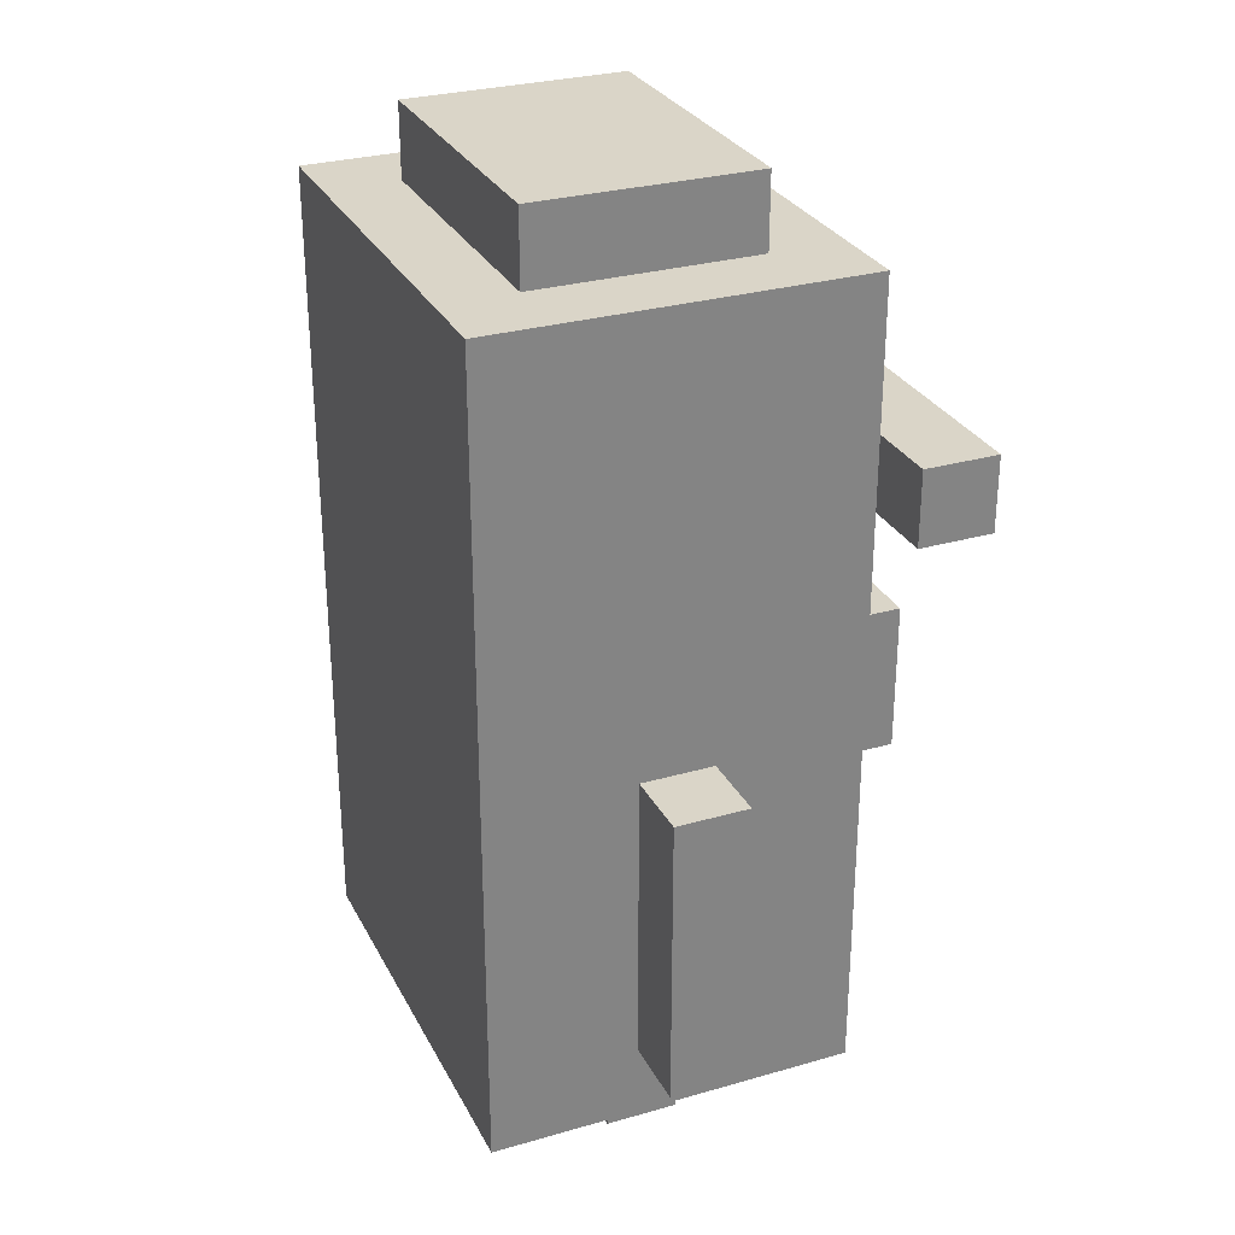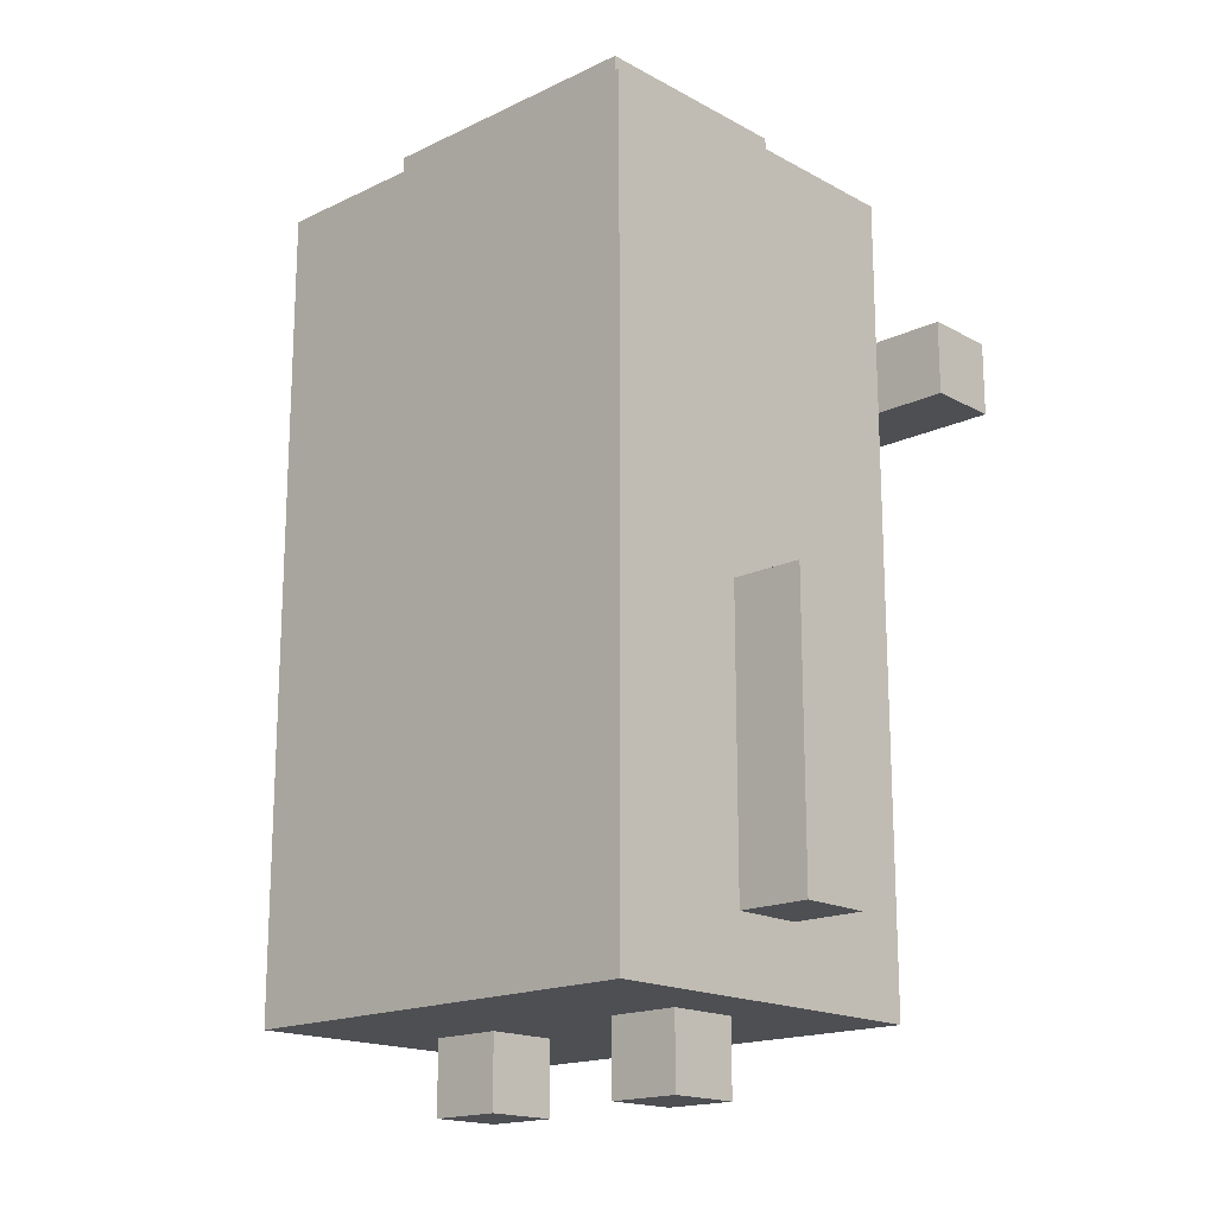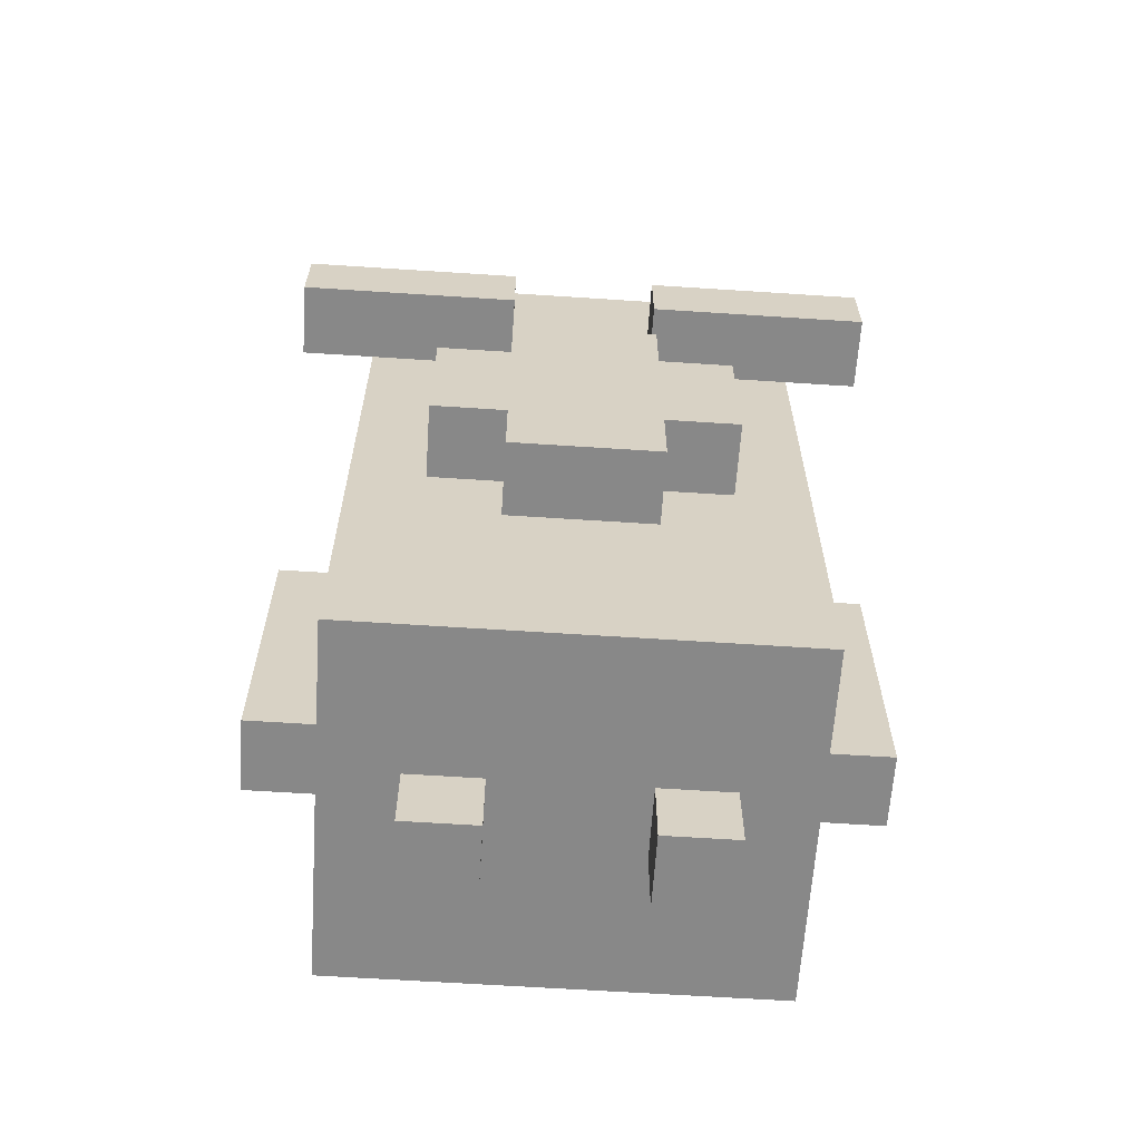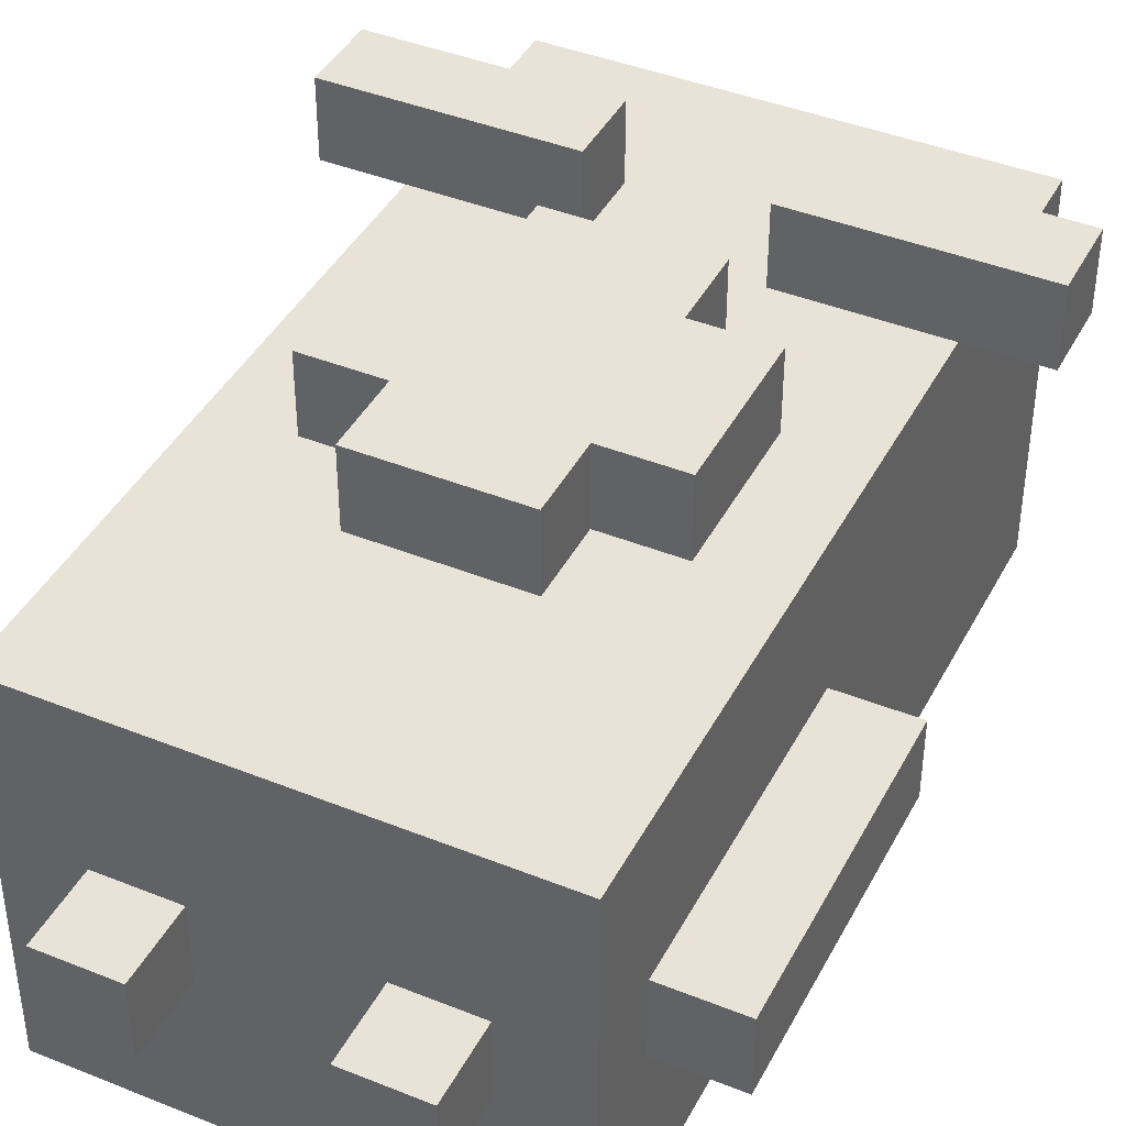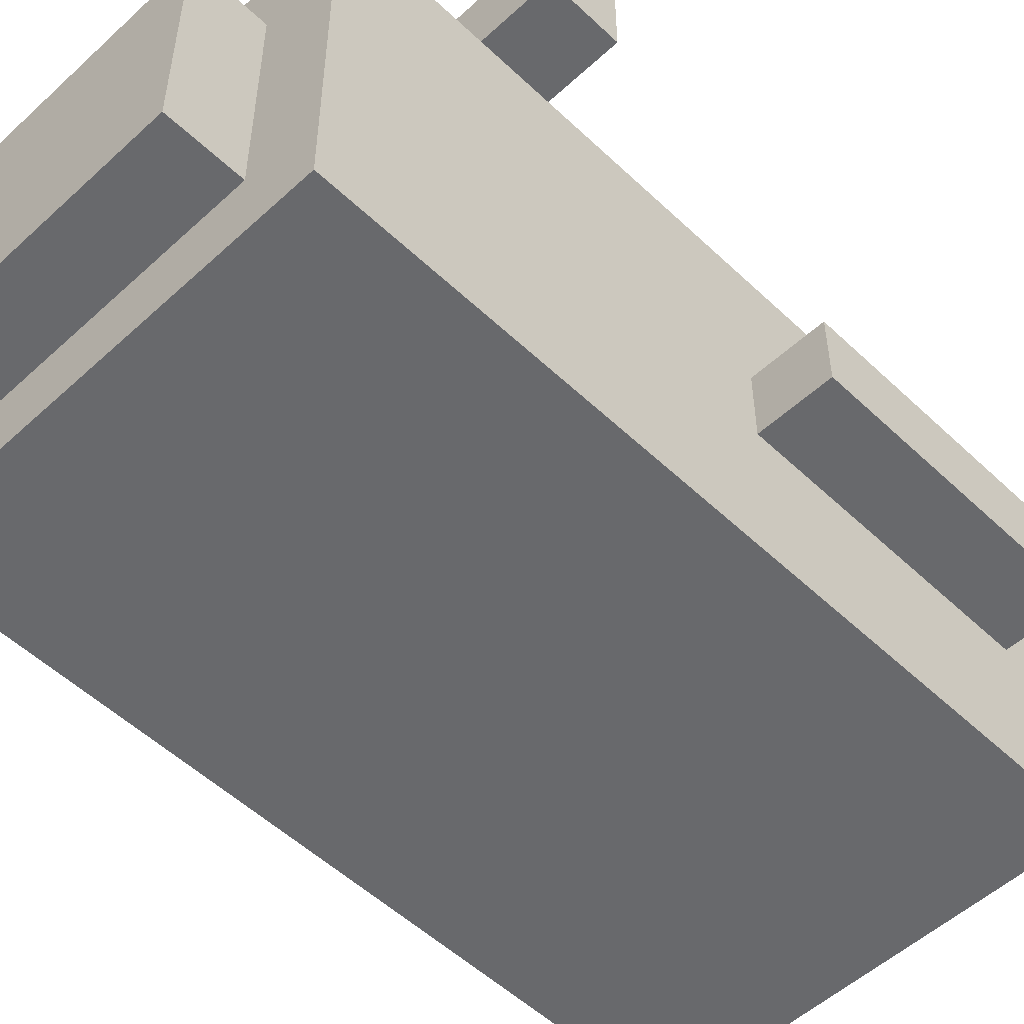
<metadata>
{"format":"obj","ext":"obj","renderer":"f3d","projection":"perspective","resolution":1024,"background":"white","views":[{"elev":29.1,"azim":-113.1,"up":"+Y"},{"elev":-17.5,"azim":-136.8,"up":"+Y"},{"elev":-62.9,"azim":-3.8,"up":"+Y"},{"elev":41.7,"azim":25.9,"up":"+Z"},{"elev":-52.8,"azim":-135.4,"up":"+Z"}]}
</metadata>
<code>
g chr_old_idle
v -4 2 -0
v -4 2 -1
v -4 6 -0
v -4 6 -1
v -4 9 3
v -4 9 2
v -4 10 3
v -4 10 2
v -3 1 2
v -3 1 -3
v -3 2 2
v -3 2 -0
v -3 2 -1
v -3 2 -2
v -3 2 -3
v -3 3 -1
v -3 3 -2
v -3 3 -3
v -3 4 -2
v -3 4 -3
v -3 6 2
v -3 6 1
v -3 6 -0
v -3 6 -1
v -3 7 2
v -3 7 1
v -3 7 -1
v -3 7 -2
v -3 9 2
v -3 9 -1
v -3 9 -2
v -3 9 -3
v -3 10 2
v -3 10 -2
v -3 10 -3
v -3 11 -0
v -3 11 -1
v -3 12 2
v -3 12 -0
v -3 12 -1
v -3 12 -3
v -2 0 -0
v -2 0 -1
v -2 1 -0
v -2 1 -1
v -2 5 3
v -2 5 2
v -2 6 2
v -2 7 3
v -2 7 2
v -2 12 1
v -2 12 -0
v -2 12 -1
v -2 12 -2
v -2 13 1
v -2 13 -2
v -1 4 3
v -1 4 2
v -1 5 3
v -1 5 2
v -1 7 3
v -1 7 2
v -1 8 3
v -1 8 2
v 1 0 -0
v 1 0 -1
v 1 1 -0
v 1 1 -1
v 1 9 3
v 1 9 2
v 1 10 3
v 1 10 2
v -1 0 -0
v -1 0 -1
v -1 1 -0
v -1 1 -1
v -1 9 3
v -1 9 2
v -1 10 3
v -1 10 2
v 1 4 3
v 1 4 2
v 1 5 3
v 1 5 2
v 1 7 3
v 1 7 2
v 1 8 3
v 1 8 2
v 2 0 -0
v 2 0 -1
v 2 1 -0
v 2 1 -1
v 2 5 3
v 2 5 2
v 2 7 3
v 2 7 2
v 2 12 1
v 2 12 -0
v 2 12 -1
v 2 12 -2
v 2 13 1
v 2 13 -2
v 3 1 2
v 3 1 1
v 3 1 -3
v 3 2 1
v 3 2 -0
v 3 2 -1
v 3 3 2
v 3 3 -0
v 3 3 -1
v 3 3 -3
v 3 4 2
v 3 4 1
v 3 5 -0
v 3 5 -1
v 3 5 -3
v 3 6 1
v 3 6 -0
v 3 6 -1
v 3 6 -3
v 3 7 -0
v 3 7 -1
v 3 8 1
v 3 8 -0
v 3 8 -2
v 3 8 -3
v 3 9 2
v 3 9 1
v 3 9 -0
v 3 9 -2
v 3 9 -3
v 3 10 2
v 3 11 -0
v 3 11 -1
v 3 12 2
v 3 12 -0
v 3 12 -1
v 3 12 -3
v 4 2 -0
v 4 2 -1
v 4 5 -0
v 4 5 -1
v 4 6 -0
v 4 6 -1
v 4 9 3
v 4 9 2
v 4 10 3
v 4 10 2
v -4 9 3
v -4 10 3
v -2 5 3
v -2 7 3
v -1 4 3
v -1 5 3
v -1 7 3
v -1 8 3
v -1 9 3
v -1 10 3
v 1 4 3
v 1 5 3
v 1 7 3
v 1 8 3
v 1 9 3
v 1 10 3
v 2 5 3
v 2 7 3
v 4 9 3
v 4 10 3
v -3 1 2
v -3 2 2
v -3 6 2
v -3 7 2
v -3 9 2
v -3 10 2
v -3 12 2
v -2 5 2
v -2 6 2
v -2 7 2
v -2 8 2
v -2 9 2
v -1 2 2
v -1 3 2
v -1 4 2
v -1 5 2
v -1 7 2
v -1 8 2
v -1 9 2
v -1 10 2
v 0 11 2
v 0 12 2
v 1 2 2
v 1 3 2
v 1 4 2
v 1 5 2
v 1 7 2
v 1 8 2
v 1 9 2
v 1 10 2
v 1 11 2
v 1 12 2
v 2 1 2
v 2 2 2
v 2 3 2
v 2 4 2
v 2 5 2
v 2 7 2
v 2 8 2
v 2 9 2
v 3 1 2
v 3 3 2
v 3 4 2
v 3 9 2
v 3 10 2
v 3 12 2
v -2 12 1
v -2 13 1
v -1 12 1
v -1 13 1
v 0 12 1
v 0 13 1
v 1 12 1
v 2 12 1
v 2 13 1
v -4 2 -0
v -4 6 -0
v -3 2 -0
v -3 6 -0
v -2 0 -0
v -2 1 -0
v -1 0 -0
v -1 1 -0
v 1 0 -0
v 1 1 -0
v 2 0 -0
v 2 1 -0
v 3 2 -0
v 3 3 -0
v 3 5 -0
v 3 6 -0
v 4 2 -0
v 4 5 -0
v 4 6 -0
v -4 9 2
v -4 10 2
v -3 9 2
v -3 10 2
v 3 9 2
v 3 10 2
v 4 9 2
v 4 10 2
v -4 2 -1
v -4 6 -1
v -3 2 -1
v -3 3 -1
v -3 6 -1
v -2 0 -1
v -2 1 -1
v -1 0 -1
v -1 1 -1
v 1 0 -1
v 1 1 -1
v 2 0 -1
v 2 1 -1
v 3 2 -1
v 3 3 -1
v 3 5 -1
v 3 6 -1
v 4 2 -1
v 4 5 -1
v 4 6 -1
v -2 12 -2
v -2 13 -2
v 2 12 -2
v 2 13 -2
v -3 1 -3
v -3 2 -3
v -3 3 -3
v -3 4 -3
v -3 9 -3
v -3 10 -3
v -3 12 -3
v -2 2 -3
v -2 3 -3
v -2 4 -3
v -2 5 -3
v -2 9 -3
v -2 10 -3
v -1 1 -3
v -1 2 -3
v -1 3 -3
v -1 5 -3
v -1 8 -3
v -1 9 -3
v 0 3 -3
v 0 5 -3
v 0 8 -3
v 0 9 -3
v 0 10 -3
v 0 11 -3
v 1 5 -3
v 1 6 -3
v 1 10 -3
v 1 11 -3
v 2 1 -3
v 2 2 -3
v 2 3 -3
v 2 5 -3
v 2 8 -3
v 2 9 -3
v 3 1 -3
v 3 3 -3
v 3 5 -3
v 3 6 -3
v 3 8 -3
v 3 9 -3
v 3 12 -3
v -2 0 -0
v -1 0 -0
v 1 0 -0
v 2 0 -0
v -2 0 -1
v -1 0 -1
v 1 0 -1
v 2 0 -1
v -3 1 2
v 2 1 2
v 3 1 2
v 2 1 1
v 3 1 1
v -2 1 -0
v -1 1 -0
v 1 1 -0
v 2 1 -0
v -2 1 -1
v -1 1 -1
v 1 1 -1
v 2 1 -1
v -1 1 -2
v 2 1 -2
v -3 1 -3
v -1 1 -3
v 2 1 -3
v 3 1 -3
v -4 2 -0
v -3 2 -0
v 3 2 -0
v 4 2 -0
v -4 2 -1
v -3 2 -1
v 3 2 -1
v 4 2 -1
v -1 4 3
v 1 4 3
v -1 4 2
v 1 4 2
v -2 5 3
v -1 5 3
v 1 5 3
v 2 5 3
v -2 5 2
v -1 5 2
v 1 5 2
v 2 5 2
v -4 9 3
v -1 9 3
v 1 9 3
v 4 9 3
v -4 9 2
v -3 9 2
v -2 9 2
v -1 9 2
v 1 9 2
v 2 9 2
v 3 9 2
v 4 9 2
v -4 6 -0
v -3 6 -0
v 3 6 -0
v 4 6 -0
v -4 6 -1
v -3 6 -1
v 3 6 -1
v 4 6 -1
v -2 7 3
v -1 7 3
v 1 7 3
v 2 7 3
v -2 7 2
v -1 7 2
v 1 7 2
v 2 7 2
v -1 8 3
v 1 8 3
v -1 8 2
v 1 8 2
v -4 10 3
v -1 10 3
v 1 10 3
v 4 10 3
v -4 10 2
v -3 10 2
v -1 10 2
v 1 10 2
v 3 10 2
v 4 10 2
v -3 12 2
v 0 12 2
v 1 12 2
v 3 12 2
v -2 12 1
v -1 12 1
v 0 12 1
v 1 12 1
v 2 12 1
v -3 12 -0
v -2 12 -0
v 2 12 -0
v 3 12 -0
v -3 12 -1
v -2 12 -1
v 2 12 -1
v 3 12 -1
v -2 12 -2
v 2 12 -2
v -3 12 -3
v 3 12 -3
v -2 13 1
v -1 13 1
v 0 13 1
v 2 13 1
v -1 13 -0
v 0 13 -0
v 1 13 -0
v 0 13 -1
v 1 13 -1
v -2 13 -2
v 2 13 -2
f 3 2 1
f 4 2 3
f 7 6 5
f 8 6 7
f 11 10 9
f 12 10 11
f 13 10 12
f 14 10 13
f 15 10 14
f 16 14 13
f 17 15 14
f 17 14 16
f 18 15 17
f 19 17 16
f 19 18 17
f 20 18 19
f 21 12 11
f 22 12 21
f 23 12 22
f 24 19 16
f 24 20 19
f 25 22 21
f 26 23 22
f 26 22 25
f 26 24 23
f 27 20 24
f 27 24 26
f 28 20 27
f 29 26 25
f 29 27 26
f 30 28 27
f 30 27 29
f 31 20 28
f 31 28 30
f 32 20 31
f 33 30 29
f 33 31 30
f 34 32 31
f 34 31 33
f 35 32 34
f 36 34 33
f 36 35 34
f 37 35 36
f 38 36 33
f 39 37 36
f 39 36 38
f 40 35 37
f 40 37 39
f 41 35 40
f 44 43 42
f 45 43 44
f 48 47 46
f 49 48 46
f 50 48 49
f 55 53 52
f 55 54 53
f 55 52 51
f 56 54 55
f 59 58 57
f 60 58 59
f 63 62 61
f 64 62 63
f 67 66 65
f 68 66 67
f 71 70 69
f 72 70 71
f 73 74 75
f 75 74 76
f 77 78 79
f 79 78 80
f 81 82 83
f 83 82 84
f 85 86 87
f 87 86 88
f 89 90 91
f 91 90 92
f 93 94 95
f 95 94 96
f 98 99 101
f 99 100 101
f 97 98 101
f 101 100 102
f 103 104 106
f 104 105 106
f 106 105 107
f 107 105 108
f 103 106 109
f 106 107 109
f 109 107 110
f 108 105 111
f 111 105 112
f 109 110 113
f 113 110 114
f 114 110 115
f 111 112 116
f 116 112 117
f 114 115 118
f 113 114 118
f 118 115 119
f 116 117 120
f 120 117 121
f 118 119 122
f 119 120 122
f 120 121 123
f 122 120 123
f 113 118 124
f 118 122 124
f 122 123 124
f 124 123 125
f 123 121 126
f 125 123 126
f 126 121 127
f 113 124 128
f 124 125 129
f 128 124 129
f 125 126 130
f 129 125 130
f 126 127 131
f 130 126 131
f 131 127 132
f 128 129 133
f 129 130 133
f 131 132 133
f 130 131 133
f 133 132 134
f 134 132 135
f 133 134 136
f 134 135 137
f 136 134 137
f 135 132 138
f 137 135 138
f 138 132 139
f 140 141 142
f 142 141 143
f 142 143 144
f 144 143 145
f 146 147 148
f 148 147 149
f 155 153 152
f 156 153 155
f 158 151 150
f 159 151 158
f 160 157 156
f 160 155 154
f 160 156 155
f 161 157 160
f 162 157 161
f 163 157 162
f 166 162 161
f 167 162 166
f 168 165 164
f 169 165 168
f 177 172 171
f 178 173 172
f 178 172 177
f 179 174 173
f 179 173 178
f 180 174 179
f 181 174 180
f 182 171 170
f 182 177 171
f 183 177 182
f 184 177 183
f 185 177 184
f 186 180 179
f 187 181 180
f 187 180 186
f 188 181 187
f 189 176 175
f 190 188 187
f 190 189 188
f 190 176 189
f 191 176 190
f 192 183 182
f 192 182 170
f 193 184 183
f 193 183 192
f 194 184 193
f 197 190 187
f 198 190 197
f 199 190 198
f 200 191 190
f 200 190 199
f 201 191 200
f 202 192 170
f 203 193 192
f 203 192 202
f 204 195 194
f 204 193 203
f 204 194 193
f 205 195 204
f 206 195 205
f 207 197 196
f 208 198 197
f 208 197 207
f 209 198 208
f 210 203 202
f 210 204 203
f 211 205 204
f 211 204 210
f 212 206 205
f 212 205 211
f 212 207 206
f 212 208 207
f 212 209 208
f 213 209 212
f 214 201 200
f 214 200 199
f 215 201 214
f 218 217 216
f 219 217 218
f 220 219 218
f 221 219 220
f 222 221 220
f 223 221 222
f 224 221 223
f 227 226 225
f 228 226 227
f 231 230 229
f 232 230 231
f 235 234 233
f 236 234 235
f 241 238 237
f 241 239 238
f 242 240 239
f 242 239 241
f 243 240 242
f 244 245 246
f 246 245 247
f 248 249 250
f 250 249 251
f 252 253 254
f 254 253 255
f 255 253 256
f 257 258 259
f 259 258 260
f 261 262 263
f 263 262 264
f 265 266 269
f 266 267 269
f 267 268 270
f 269 267 270
f 270 268 271
f 272 273 274
f 274 273 275
f 276 277 283
f 277 278 283
f 278 279 284
f 283 278 284
f 279 280 285
f 284 279 285
f 285 280 286
f 280 281 287
f 286 280 287
f 281 282 288
f 287 281 288
f 285 286 289
f 276 283 289
f 283 284 289
f 284 285 289
f 289 286 290
f 290 286 291
f 286 287 292
f 291 286 292
f 287 288 292
f 292 288 293
f 293 288 294
f 290 291 295
f 291 292 295
f 292 293 296
f 295 292 296
f 293 294 297
f 296 293 297
f 294 288 298
f 297 294 298
f 288 282 299
f 298 288 299
f 299 282 300
f 296 297 301
f 297 298 301
f 295 296 301
f 298 299 301
f 301 299 302
f 299 300 303
f 302 299 303
f 300 282 304
f 303 300 304
f 289 290 305
f 301 302 306
f 305 290 306
f 290 295 306
f 295 301 306
f 306 302 307
f 307 302 308
f 302 303 309
f 303 304 309
f 309 304 310
f 305 306 311
f 306 307 311
f 307 308 312
f 311 307 312
f 308 302 313
f 312 308 313
f 302 309 314
f 313 302 314
f 309 310 315
f 314 309 315
f 310 304 316
f 315 310 316
f 304 282 317
f 316 304 317
f 322 319 318
f 323 319 322
f 324 321 320
f 325 321 324
f 329 327 326
f 329 328 327
f 330 328 329
f 331 329 326
f 331 330 329
f 332 330 331
f 333 330 332
f 334 330 333
f 335 331 326
f 336 333 332
f 337 333 336
f 338 330 334
f 339 337 336
f 339 338 337
f 339 336 335
f 340 330 338
f 340 338 339
f 341 339 335
f 341 335 326
f 342 340 339
f 342 339 341
f 343 330 340
f 343 340 342
f 344 330 343
f 349 346 345
f 350 346 349
f 351 348 347
f 352 348 351
f 355 354 353
f 356 354 355
f 361 358 357
f 362 358 361
f 363 360 359
f 364 360 363
f 369 366 365
f 370 366 369
f 371 366 370
f 372 366 371
f 373 368 367
f 374 368 373
f 375 368 374
f 376 368 375
f 377 378 381
f 381 378 382
f 379 380 383
f 383 380 384
f 385 386 389
f 389 386 390
f 387 388 391
f 391 388 392
f 393 394 395
f 395 394 396
f 397 398 401
f 401 398 402
f 402 398 403
f 399 400 404
f 404 400 405
f 405 400 406
f 407 408 411
f 411 408 412
f 408 409 413
f 412 408 413
f 409 410 414
f 413 409 414
f 414 410 415
f 407 411 416
f 416 411 417
f 415 410 418
f 418 410 419
f 416 417 420
f 420 417 421
f 418 419 422
f 422 419 423
f 420 421 424
f 422 423 425
f 420 424 426
f 424 425 426
f 425 423 427
f 426 425 427
f 428 429 432
f 429 430 432
f 430 431 433
f 432 430 433
f 433 431 434
f 432 433 435
f 433 434 435
f 434 431 436
f 435 434 436
f 428 432 437
f 432 435 437
f 435 436 437
f 436 431 438
f 437 436 438

</code>
